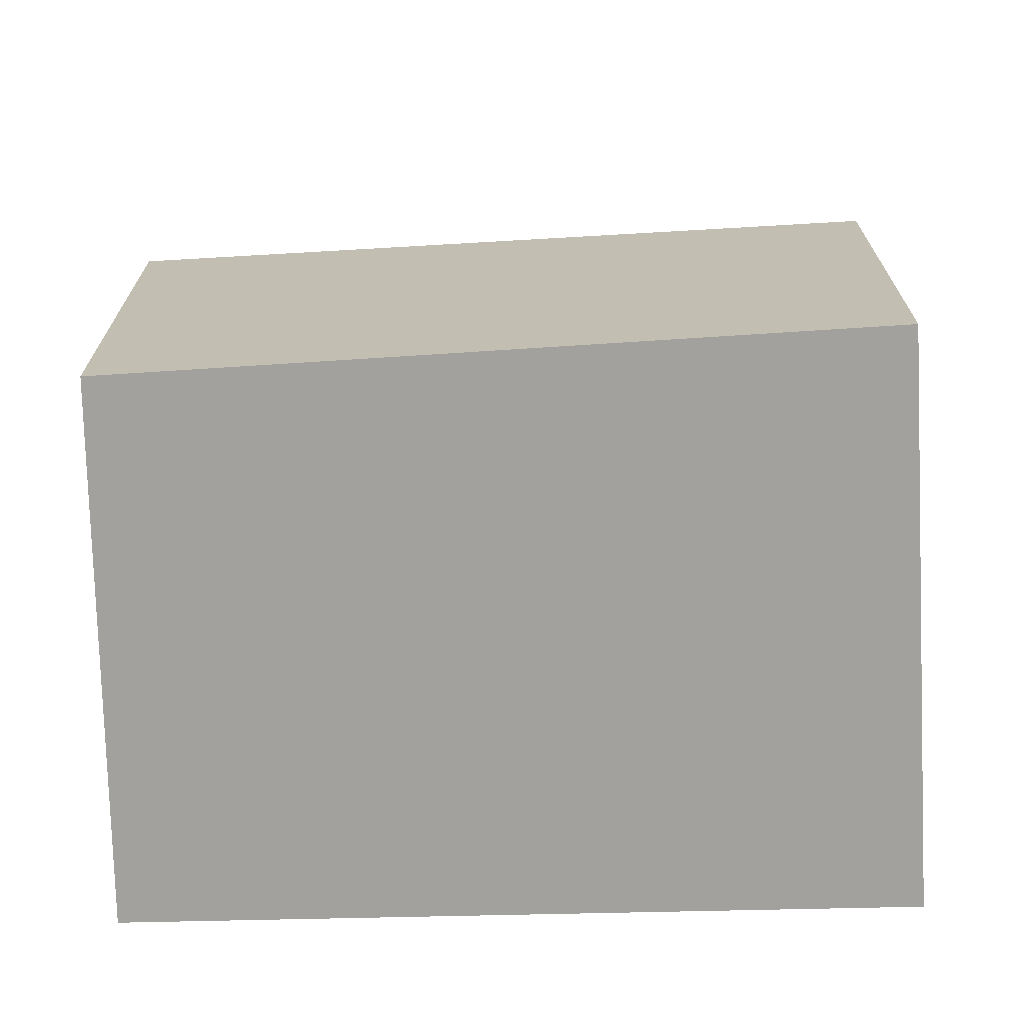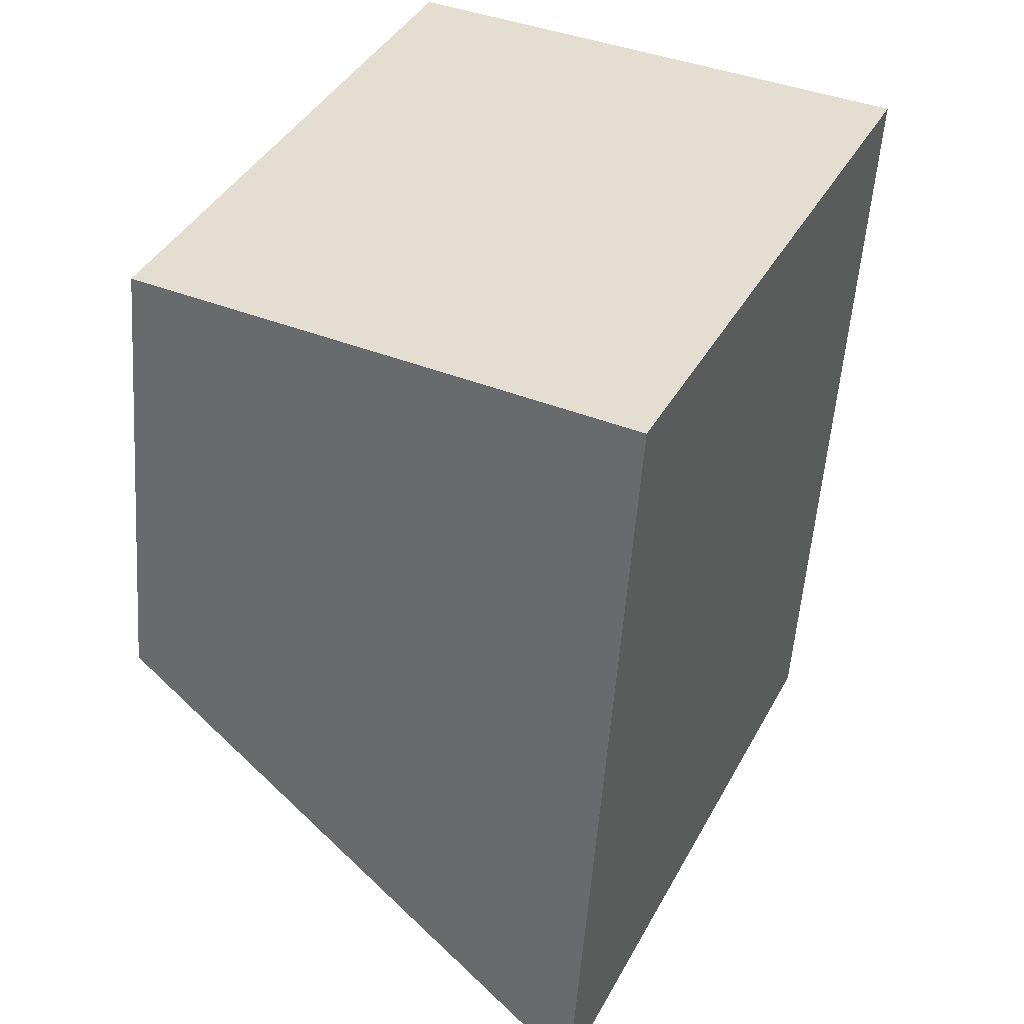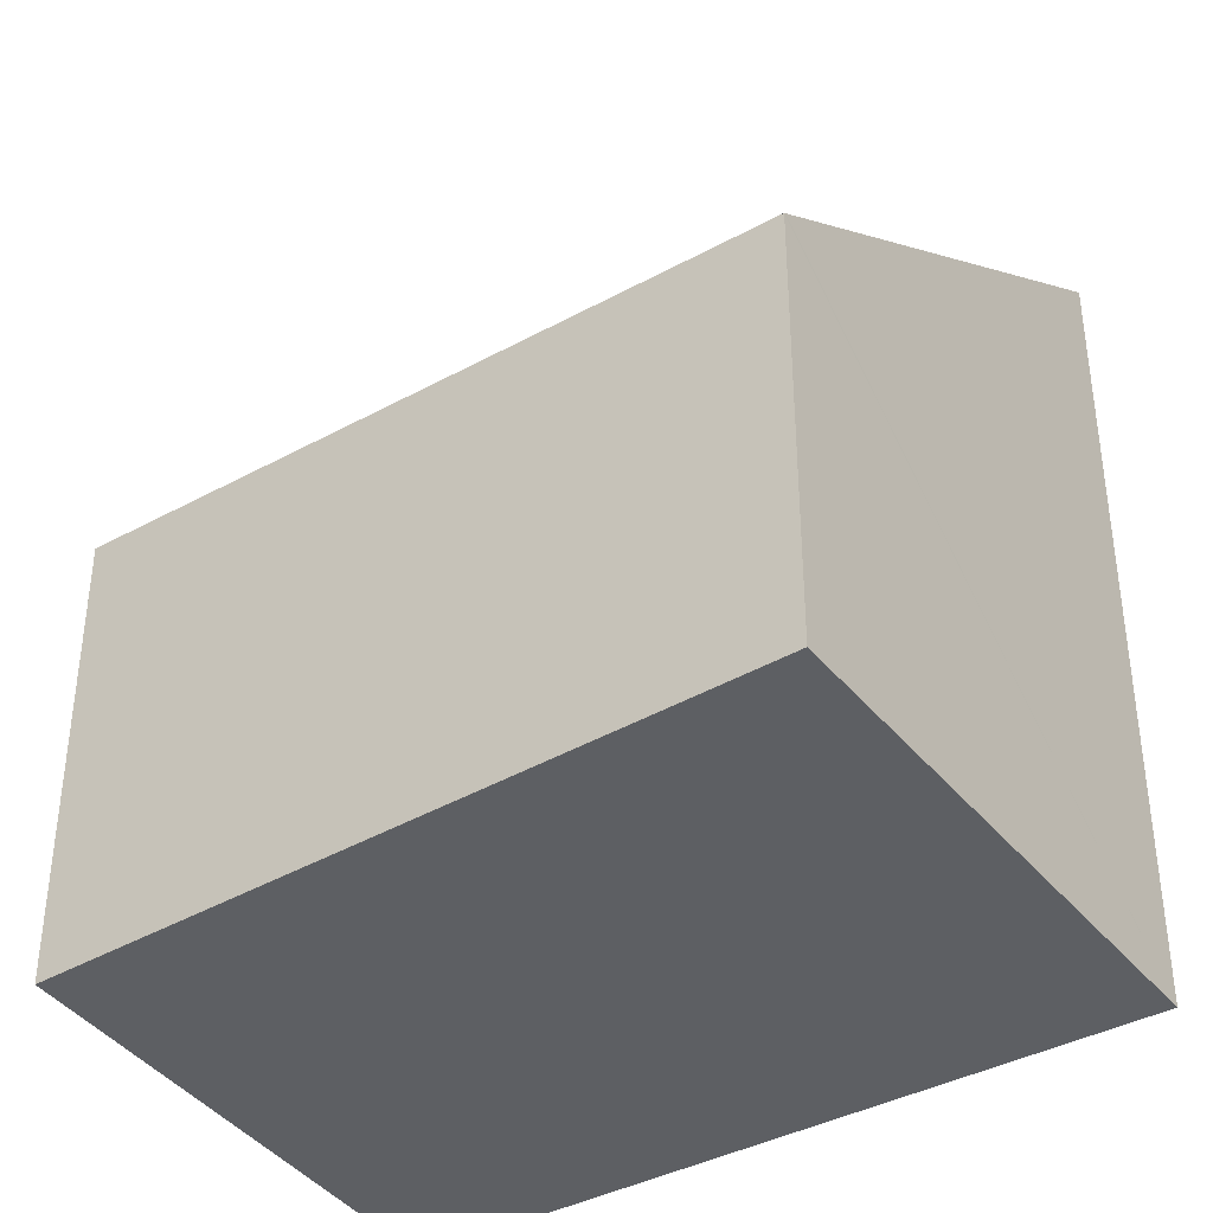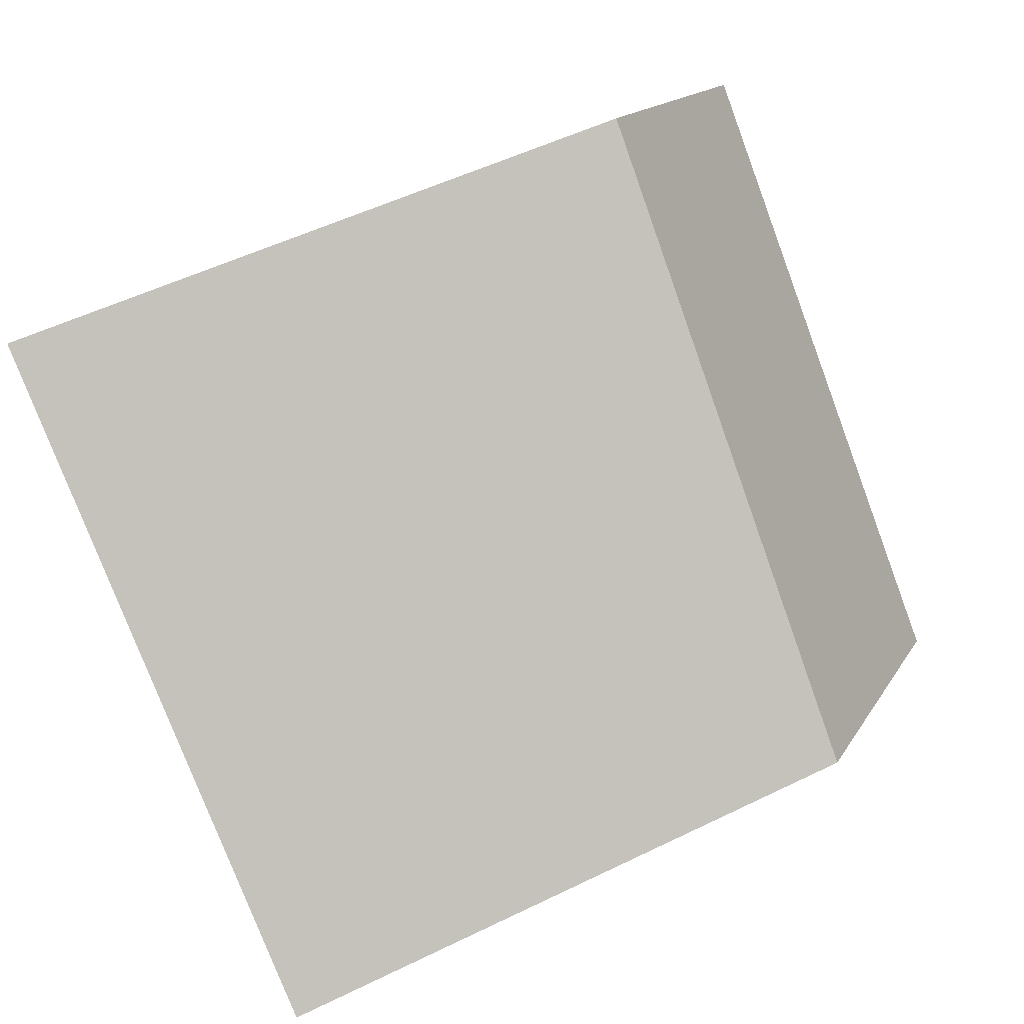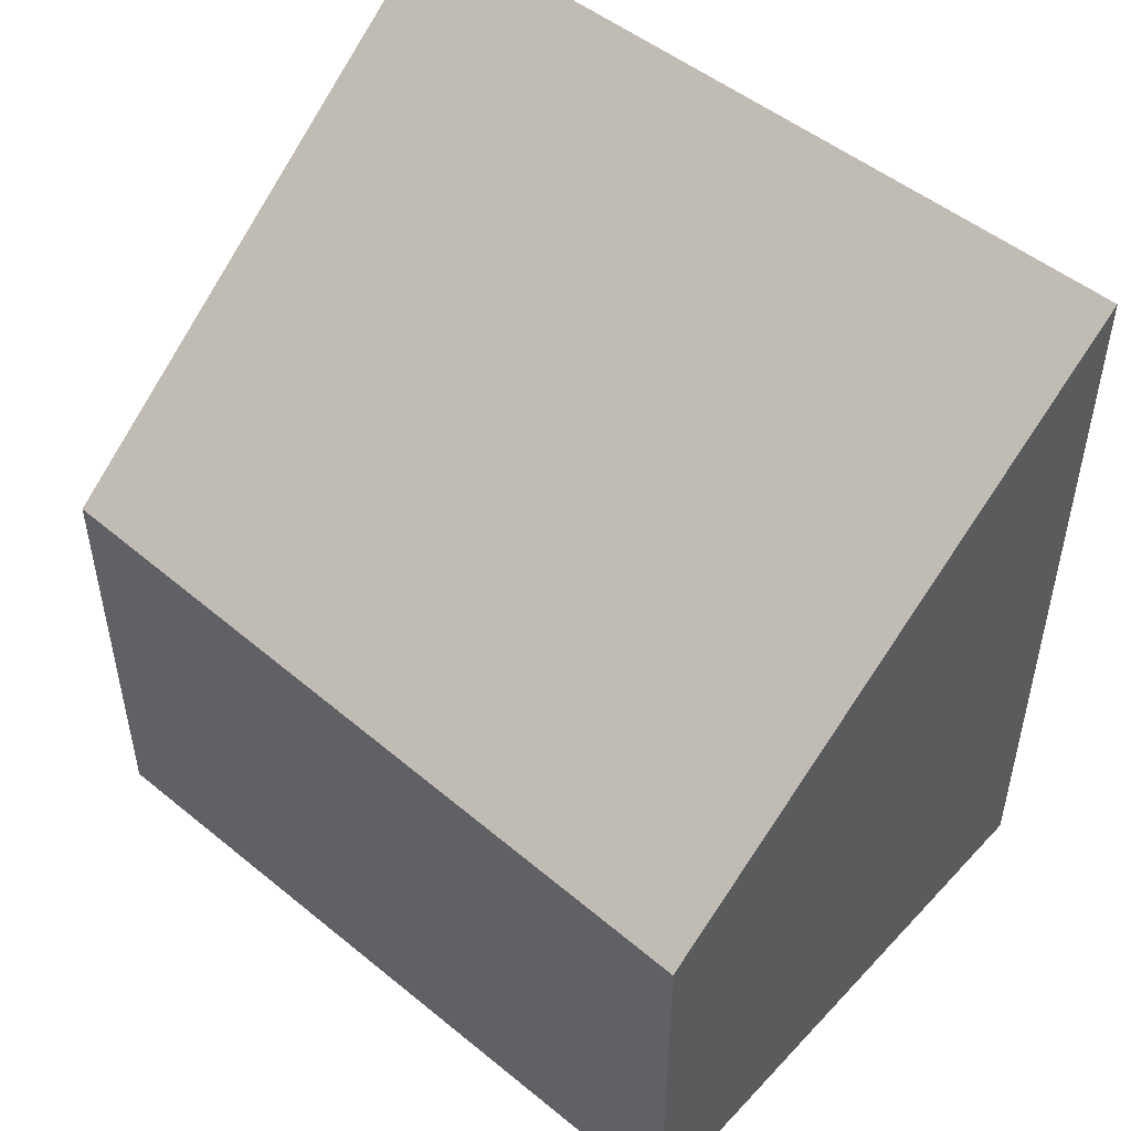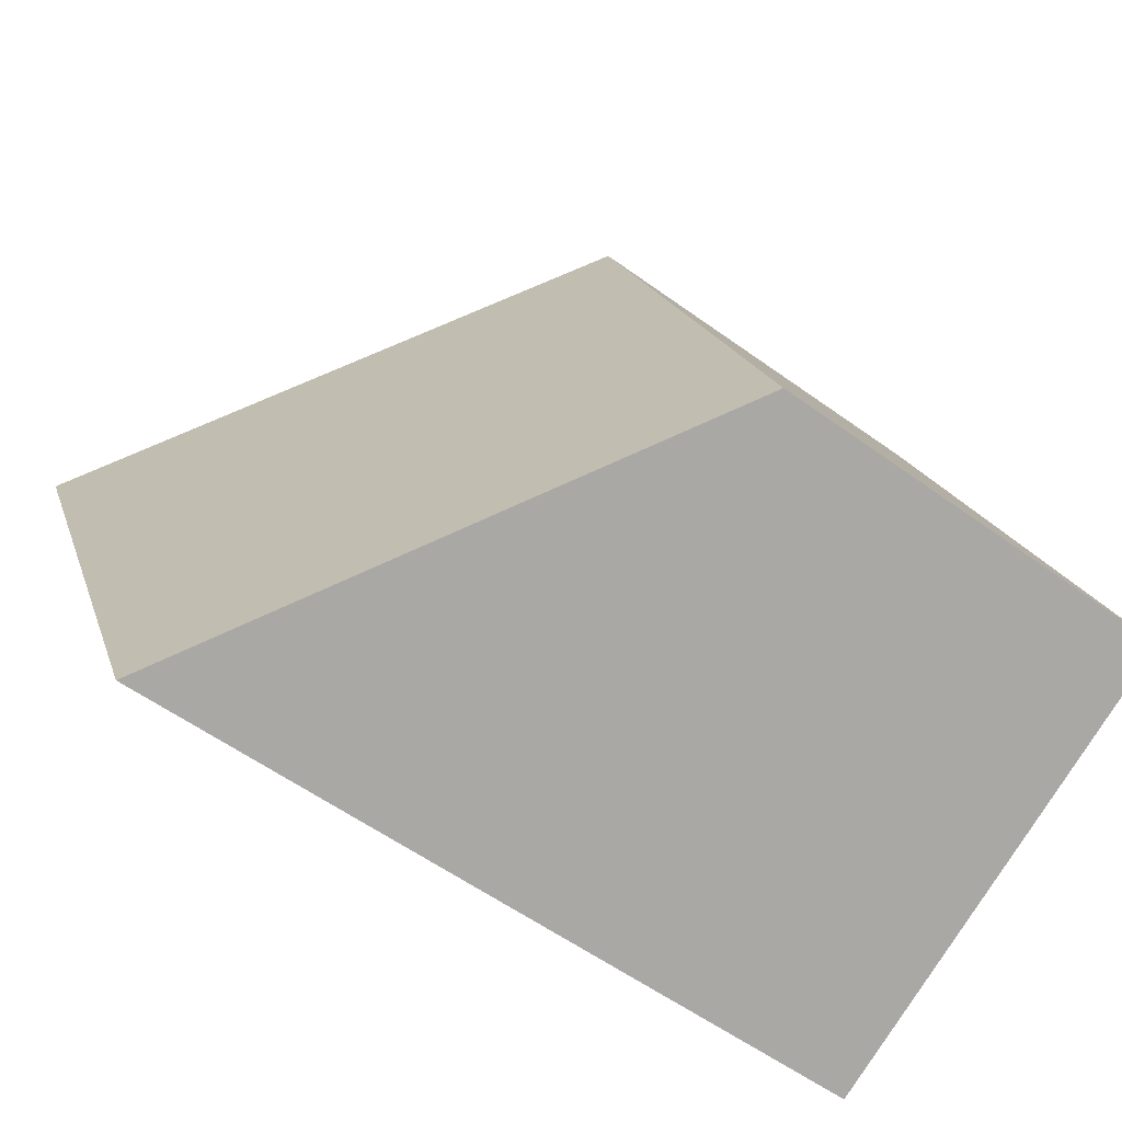
<metadata>
{"format":"obj","ext":"obj","renderer":"f3d","projection":"perspective","resolution":1024,"background":"white","views":[{"elev":-72.1,"azim":-65.1,"up":"+Y"},{"elev":-54.6,"azim":-4.1,"up":"+Z"},{"elev":-40.1,"azim":-33.3,"up":"+Y"},{"elev":14.6,"azim":-160.4,"up":"+Z"},{"elev":53.3,"azim":-27.2,"up":"+Y"},{"elev":-56.1,"azim":-127.4,"up":"+Z"}]}
</metadata>
<code>
v  1.46 2.42 3.726
v  1.338 2.42 3.447
v  1.448 2.411 3.731
v  4.291 4.499 2.6
v  0 2.527 1.547e-16
v  2.64 4.499 -1.173
v  2.64 7.183e-17 -1.173
v  0 0 0
v  1.338 -2.111e-16 3.447
v  1.448 -2.285e-16 3.731
v  4.291 -1.592e-16 2.6
v  1.46 -2.282e-16 3.726
g defaultobject
f 1 2 3
f 2 1 4
f 2 4 5
f 5 4 6
f 7 5 6
f 5 7 8
f 8 2 5
f 2 8 9
f 2 9 3
f 3 9 10
f 3 11 1
f 11 3 10
f 11 10 12
f 11 4 1
f 11 6 4
f 6 11 7
f 9 12 10
f 12 9 11
f 11 9 8
f 11 8 7

</code>
